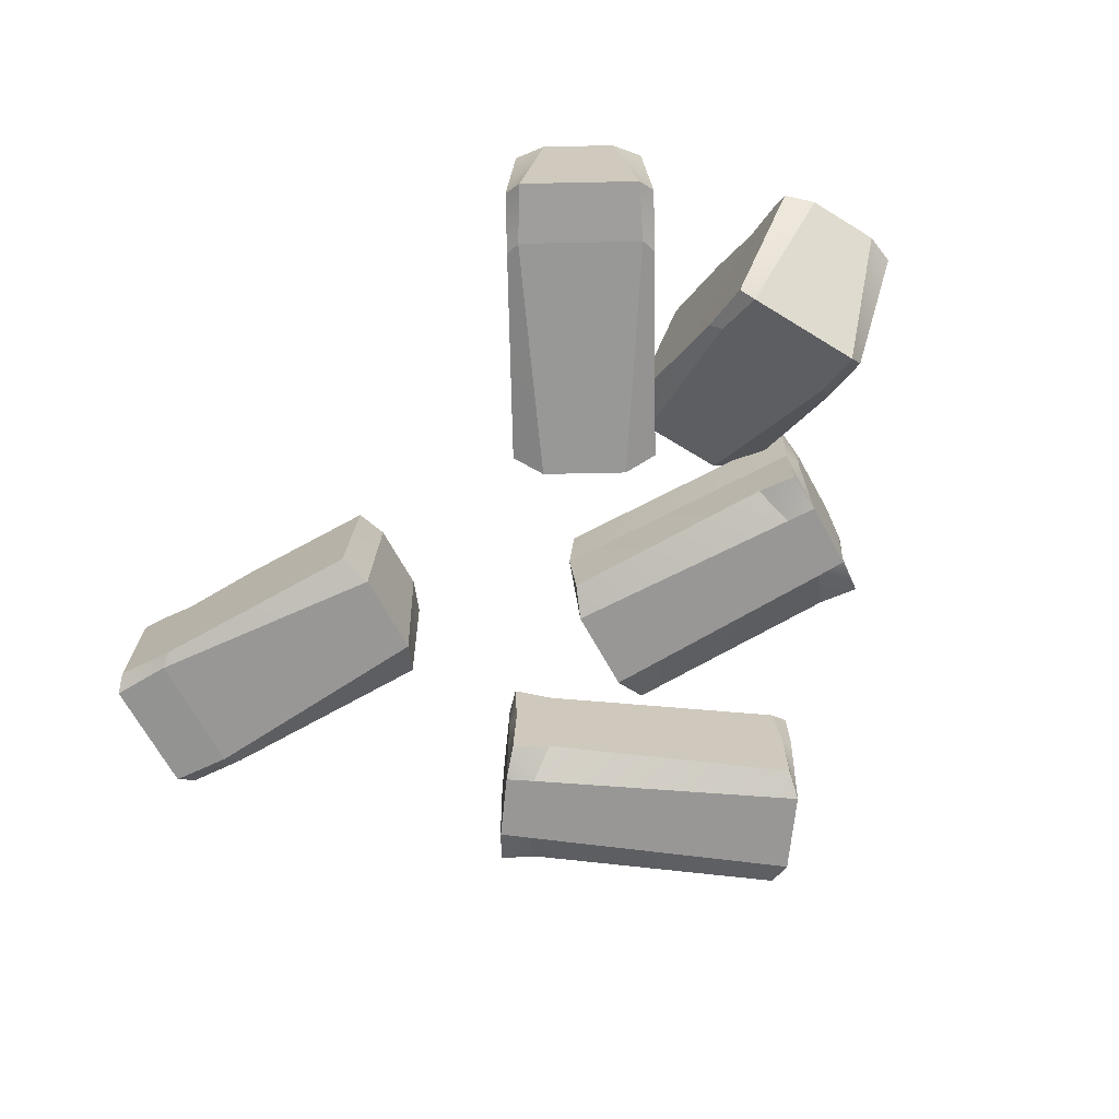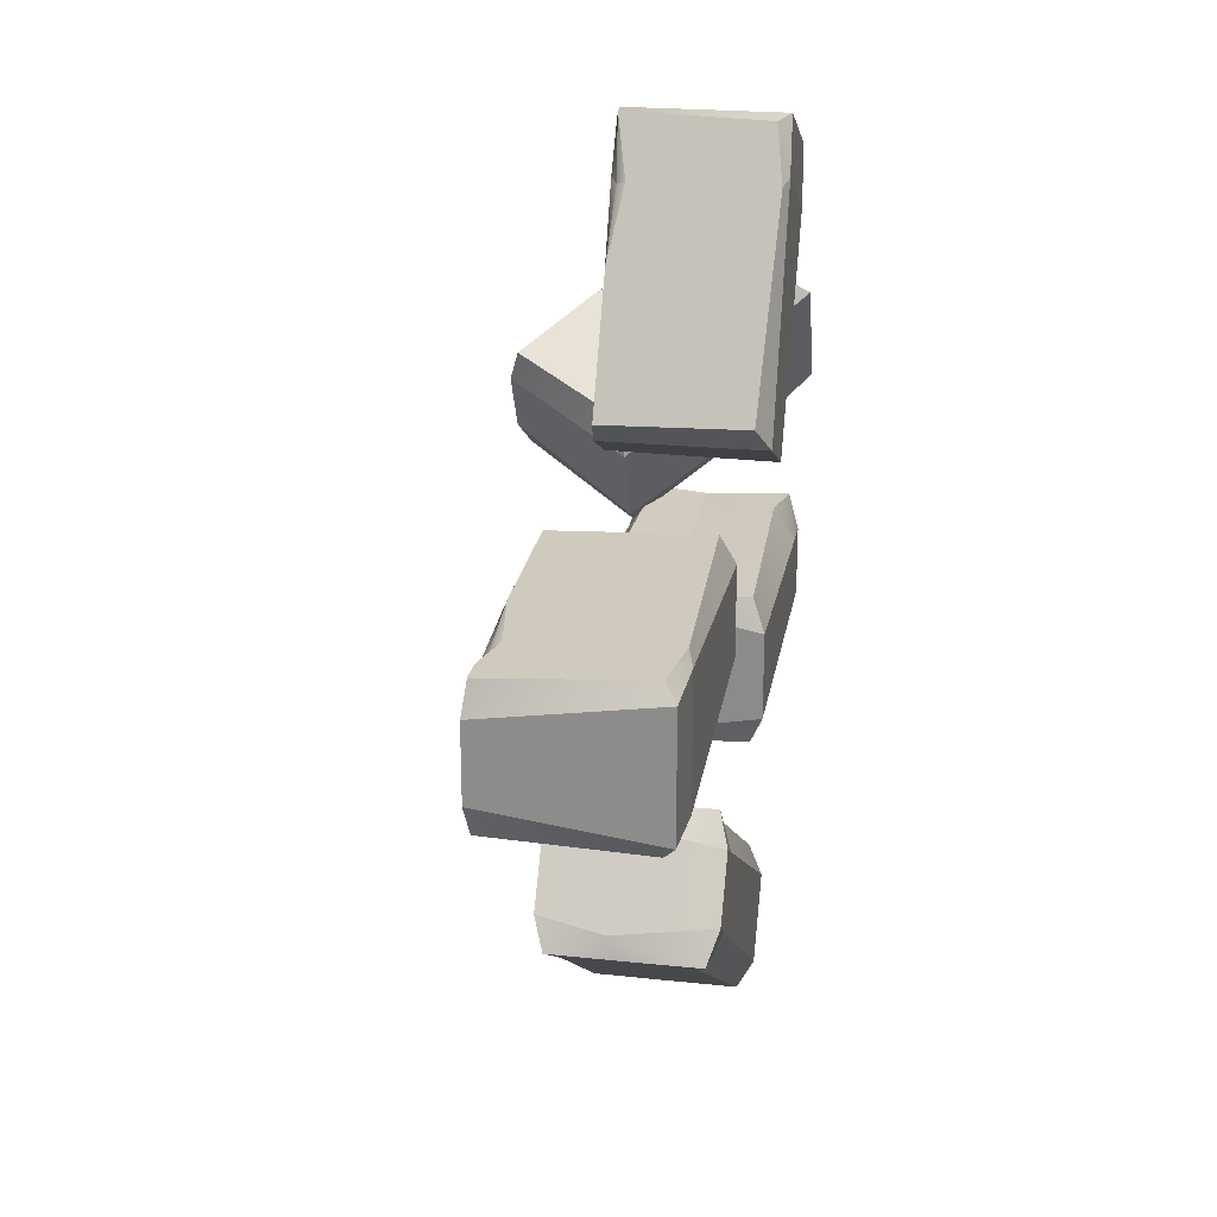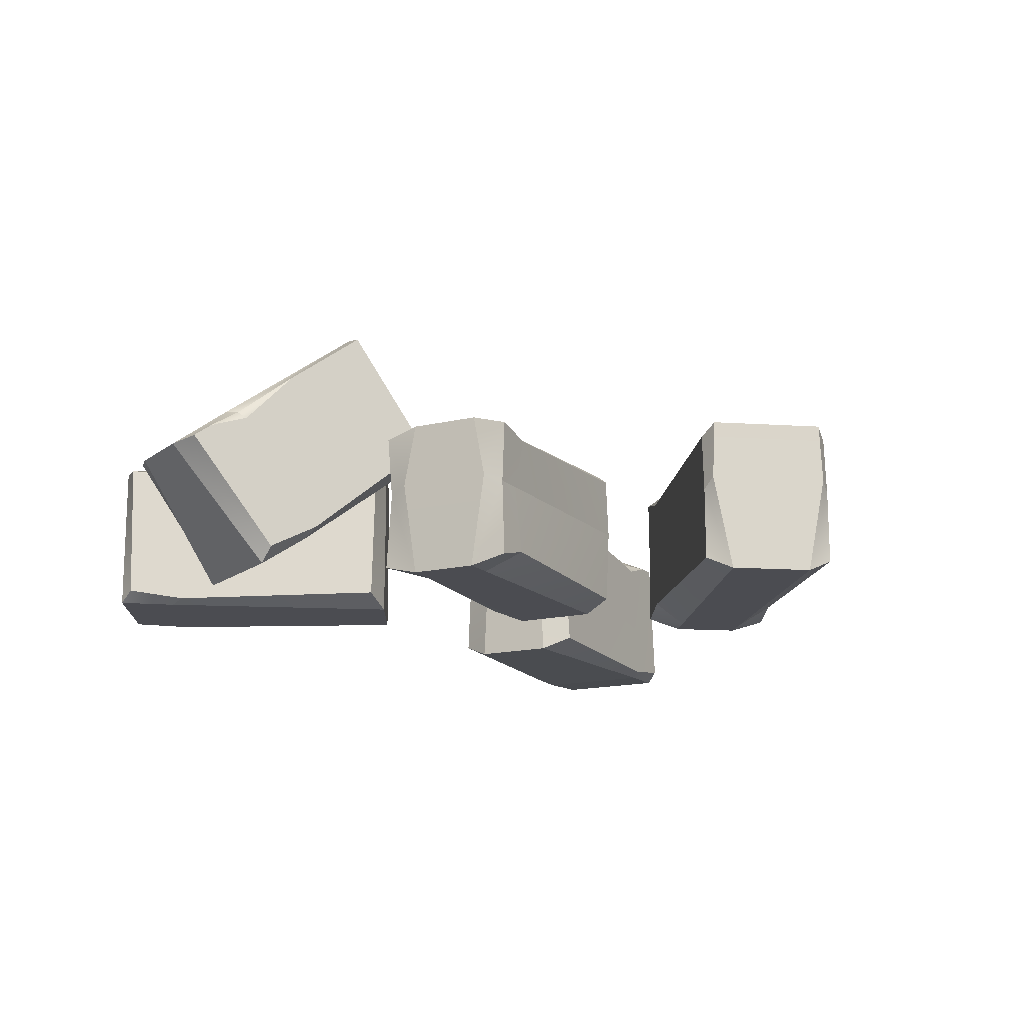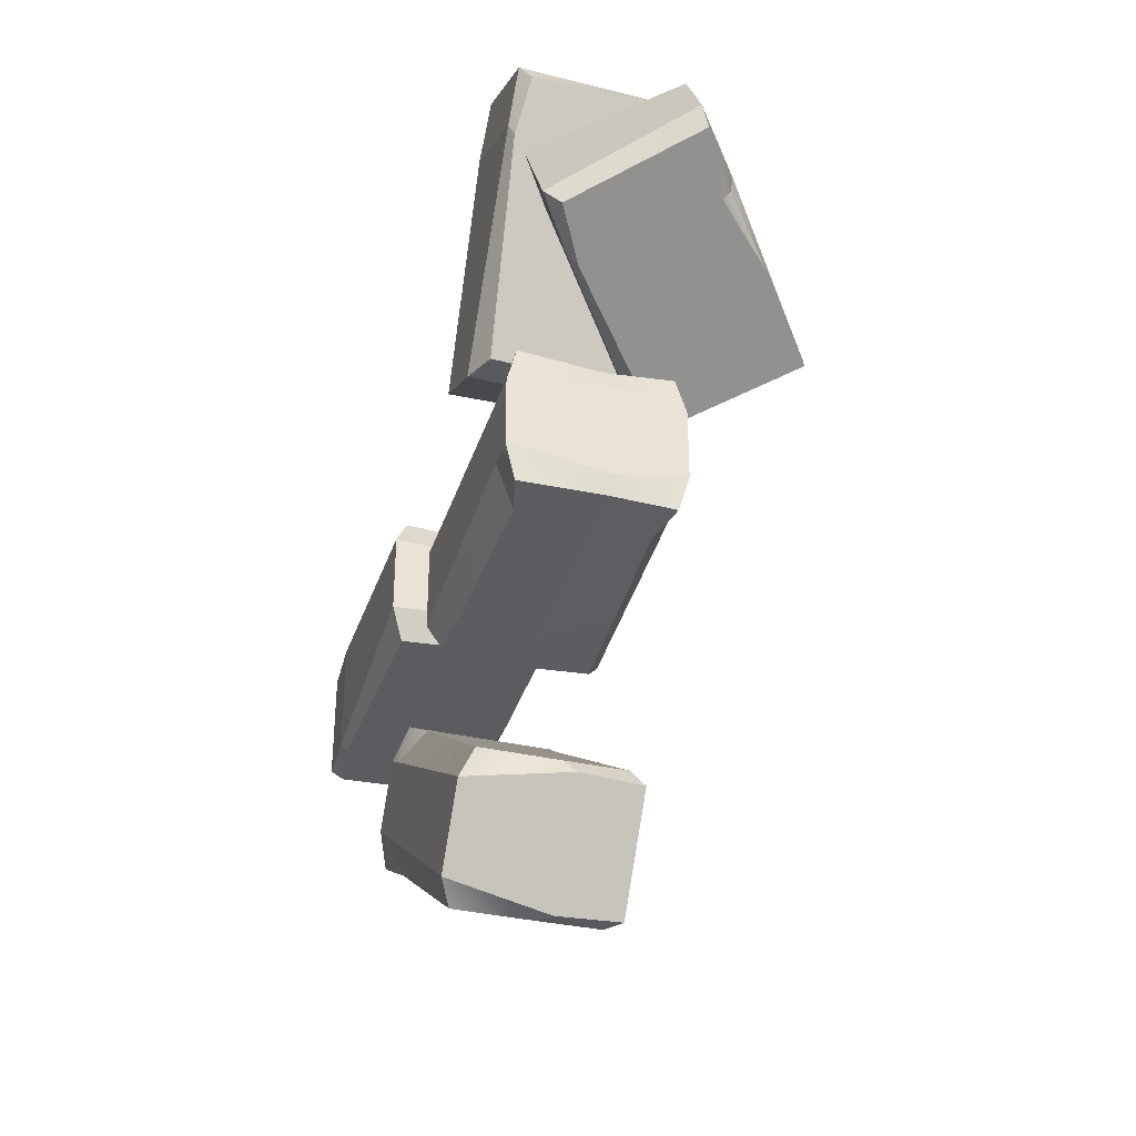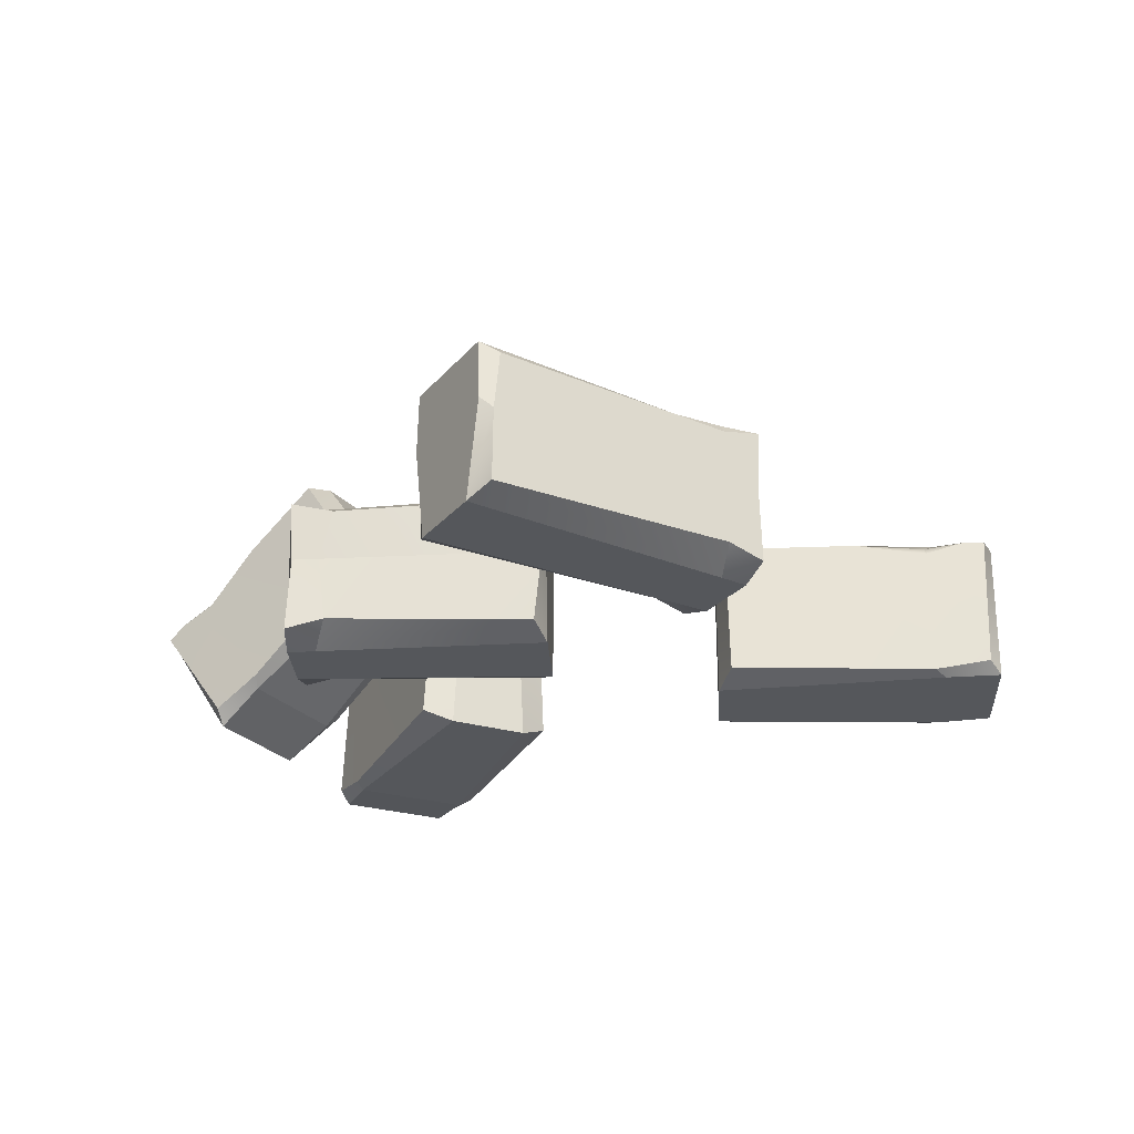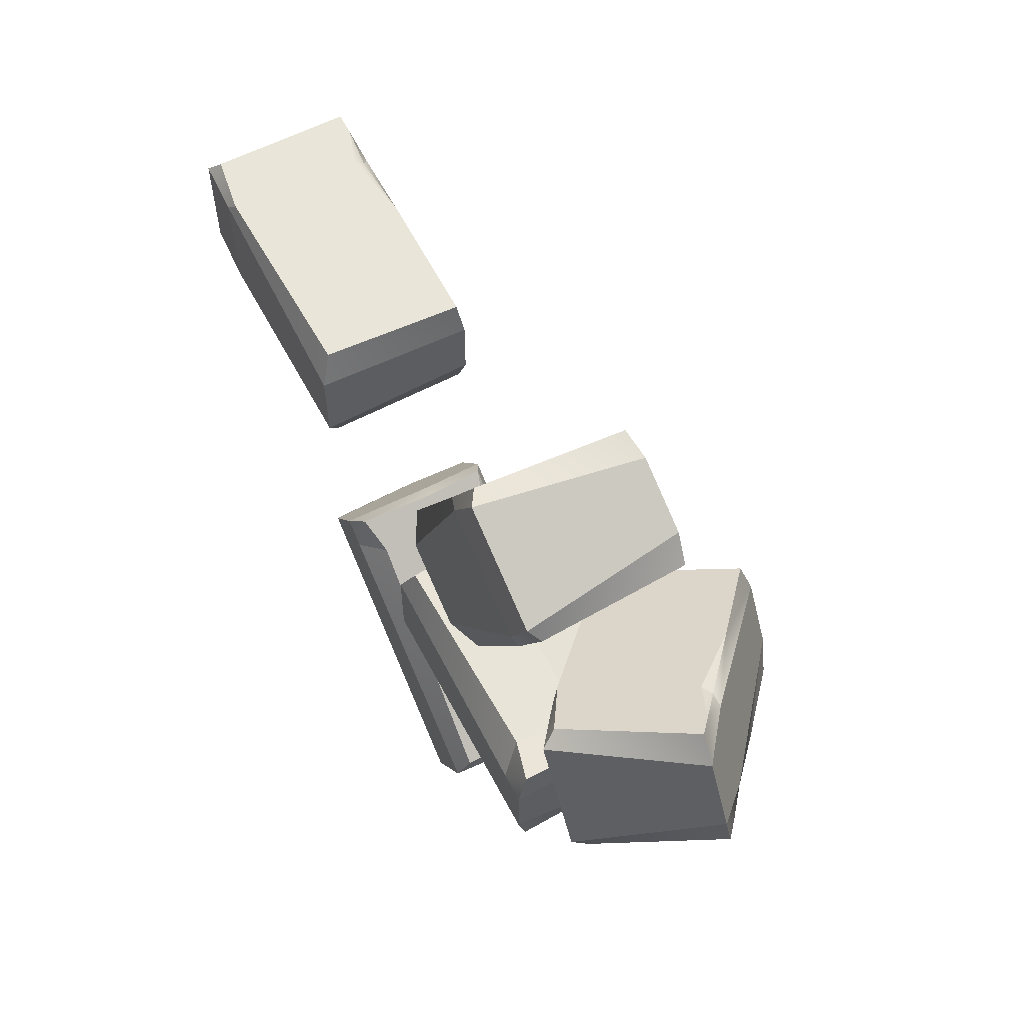
<metadata>
{"format":"obj","ext":"obj","renderer":"f3d","projection":"perspective","resolution":1024,"background":"white","views":[{"elev":-68.3,"azim":28.9,"up":"+Y"},{"elev":24.3,"azim":-80.0,"up":"+Z"},{"elev":-15.3,"azim":117.0,"up":"+Y"},{"elev":-36.3,"azim":73.4,"up":"+Z"},{"elev":-26.9,"azim":-176.6,"up":"+Y"},{"elev":61.0,"azim":62.6,"up":"+Z"}]}
</metadata>
<code>
o Bricks_Cube.001
v -0.9571 0.008244 0.2955
v -0.9571 0.008244 0.05466
v -0.4855 0.006848 0.09233
v -0.4855 0.006848 0.2579
v -0.4855 0.3253 0.2415
v -0.4855 0.3253 0.1087
v -1.081 0.3254 0.1049
v -0.9508 0.3264 0.0799
v -0.9345 0.3134 0.06381
v -1.014 0.3185 0.04779
v -1.06 0.3185 0.04779
v -0.9508 0.3264 0.2703
v -0.5062 0.3185 0.04779
v -0.5119 0.03275 0.03231
v -0.9345 0.01807 0.03231
v -0.9345 0.2947 0.04656
v -0.7849 0.3185 0.04779
v -0.9345 0.2947 0.04656
v -1.081 0.3254 0.2453
v -1.073 0.01359 0.06033
v -1.073 0.01359 0.2899
v -1.05 0.03551 0.03231
v 0.1298 0.004425 0.724
v -0.05626 0.003029 0.2889
v 0.09028 0.003029 0.2119
v 0.343 0.004425 0.6119
v -0.04174 0.3215 0.2813
v 0.07576 0.3215 0.2195
v 0.3561 0.3216 0.7447
v 0.397 0.3147 0.6998
v 0.3244 0.3096 0.5961
v 0.3178 0.3225 0.618
v 0.1492 0.3225 0.7066
v 0.1394 0.3147 0.2095
v 0.269 0.3147 0.4562
v 0.3397 0.2909 0.5881
v 0.3523 0.01425 0.5815
v 0.1557 0.02893 0.2074
v 0.3397 0.2909 0.5881
v 0.2318 0.3216 0.81
v 0.1885 0.009769 0.8235
v 0.3917 0.009769 0.7167
v 0.4059 0.03169 0.6834
v 0.3933 0.06351 0.3655
v 0.1397 0.2959 0.1823
v 0.2207 0.2975 0.03798
v 0.5113 0.06575 0.1552
v 0.3087 0.5432 0.261
v 0.3736 0.5444 0.1453
v 0.7337 0.2368 0.3396
v 0.7436 0.2444 0.2796
v 0.7116 0.2719 0.2619
v 0.645 0.3157 0.2434
v 0.6553 0.3162 0.2677
v 0.5621 0.3144 0.4338
v 0.4146 0.5271 0.09797
v 0.5505 0.4103 0.173
v 0.6437 0.3009 0.2227
v 0.5115 0.08746 0.1299
v 0.2822 0.3028 0.003522
v 0.5923 0.000378 0.2065
v 0.4799 -0.001756 0.4068
v 0.6651 0.2355 0.462
v 0.6014 0.032 0.1797
v -0.05291 0.3346 -0.7821
v 0.0778 0.3346 -0.5934
v 0.08093 0.2135 -0.5886
v -0.05624 0.2135 -0.7866
v -0.5542 0.2073 -0.411
v -0.4458 0.2073 -0.2545
v -0.4592 0.3346 -0.2756
v -0.5392 0.3346 -0.391
v -0.4903 0.01516 -0.4227
v -0.5062 0.05538 -0.4924
v -0.08252 0.04106 -0.7859
v -0.03414 0.01516 -0.7561
v -0.5702 0.03547 -0.4481
v -0.5659 0.1913 -0.4511
v -0.5205 0.1913 -0.4825
v -0.5702 0.3142 -0.4481
v -0.4947 0.3346 -0.4287
v -0.4978 0.3166 -0.4787
v -0.4613 0.01516 -0.2788
v -0.5369 0.01516 -0.3879
v -0.4083 0.3346 -0.304
v -0.08363 0.1913 -0.7851
v -0.09368 0.3116 -0.7782
v -0.4123 0.01516 -0.3102
v 0.06013 0.01516 -0.62
v -0.5031 0.2954 -0.4946
v -0.4085 0.2995 -0.5601
v 0.3873 0.3176 -0.03454
v 0.3873 0.3176 -0.1749
v 0.3293 0.3176 -0.1806
v 0.3293 0.3176 -0.02888
v 0.3882 0.1904 -0.1999
v 0.3766 0.1745 -0.237
v 0.3818 0.2988 -0.2446
v -0.1404 0.1966 -0.2252
v -0.1404 0.1966 0.01571
v -0.1406 0.3176 0.01004
v -0.1406 0.3176 -0.2195
v 0.3871 -0.001742 -0.03836
v 0.329 -0.001742 -0.03628
v 0.329 -0.001742 -0.1732
v 0.3871 -0.001742 -0.1711
v 0.3208 0.1745 -0.2382
v -0.1337 0.1745 -0.247
v -0.1214 0.2967 -0.2471
v 0.295 0.2802 -0.2445
v 0.3031 0.03707 -0.2446
v 0.3818 0.01694 -0.2446
v -0.1185 0.0226 -0.2472
v 0.3882 0.1904 -0.009527
v -0.1418 -0.001742 -0.1875
v -0.1418 -0.001742 -0.02196
v -1.06 0.3185 0.3024
v -1.014 0.3185 0.3024
v -0.9345 0.3134 0.2864
v -0.5062 0.3185 0.3024
v -0.7849 0.3185 0.3024
v -0.9345 0.2947 0.3037
v -0.9345 0.01807 0.3179
v -0.5119 0.03275 0.3179
v -0.9345 0.2947 0.3037
v -1.05 0.03551 0.3179
v 0.1274 0.3096 0.6997
v 0.1716 0.3147 0.8182
v -0.08605 0.3147 0.328
v -0.09709 0.02893 0.3403
v 0.0995 0.01425 0.7143
v 0.1121 0.2909 0.7077
v 0.04358 0.3147 0.5747
v 0.1121 0.2909 0.7077
v 0.1531 0.03169 0.8163
v 0.536 0.3137 0.4377
v 0.5869 0.2695 0.4842
v 0.6189 0.242 0.5018
v 0.2899 0.5247 0.3203
v 0.1423 0.3002 0.2529
v 0.3716 0.08481 0.3792
v 0.5178 0.2985 0.4471
v 0.4258 0.4079 0.3953
v 0.4615 0.02934 0.4291
v 0.071 0.04106 -0.5643
v -0.3527 0.05538 -0.2708
v -0.4167 0.03547 -0.2265
v -0.367 0.1913 -0.2609
v -0.4123 0.1913 -0.2295
v -0.4167 0.3142 -0.2265
v -0.3626 0.3166 -0.2835
v 0.0699 0.1913 -0.5635
v 0.05985 0.3116 -0.5565
v -0.3495 0.2954 -0.273
v -0.2549 0.2995 -0.3385
v 0.3818 0.2988 0.0351
v 0.3766 0.1745 0.0275
v 0.3208 0.1745 0.02878
v 0.295 0.2802 0.03508
v -0.1214 0.2967 0.03766
v -0.1337 0.1745 0.03753
v 0.3818 0.01694 0.0351
v 0.3031 0.03707 0.03516
v -0.1185 0.0226 0.0377
v 0.6437 0.3009 0.2227
v 0.5178 0.2985 0.4471
f 2 4 1
f 4 6 5
f 8 9 10
f 5 8 12
f 15 16 17
f 18 10 9
f 7 21 19
f 7 12 8
f 6 13 17
f 22 2 20
f 3 15 14
f 22 7 11
f 6 14 13
f 1 20 2
f 16 15 22
f 17 18 9
f 24 26 23
f 28 24 27
f 30 32 29
f 33 28 27
f 35 37 38
f 30 39 31
f 41 29 40
f 33 29 32
f 35 34 28
f 26 43 42
f 37 25 38
f 29 43 30
f 28 38 25
f 41 26 42
f 43 36 30
f 35 39 36
f 44 46 47
f 48 46 45
f 52 53 54
f 55 49 48
f 57 59 60
f 62 47 61
f 62 50 63
f 54 63 50
f 57 56 49
f 47 64 61
f 59 46 60
f 50 64 51
f 49 60 46
f 64 59 58
f 65 67 68
f 70 72 69
f 73 75 76
f 78 74 77
f 80 81 82
f 70 84 83
f 69 77 84
f 85 65 81
f 86 76 75
f 68 87 65
f 73 89 88
f 78 90 79
f 91 87 86
f 77 73 84
f 84 88 83
f 65 87 91
f 67 76 68
f 80 69 72
f 85 72 71
f 74 86 75
f 93 95 92
f 96 98 93
f 99 101 102
f 104 106 103
f 94 101 95
f 108 110 107
f 109 94 110
f 105 112 106
f 109 99 102
f 111 108 107
f 106 114 103
f 115 108 113
f 106 97 96
f 116 105 104
f 99 116 100
f 105 113 111
f 92 96 93
f 111 97 112
f 98 94 93
f 97 110 98
f 118 119 12
f 121 123 124
f 118 125 119
f 121 120 5
f 1 126 21
f 123 4 124
f 19 126 117
f 5 124 4
f 126 123 122
f 121 125 122
f 33 128 40
f 131 132 133
f 134 128 127
f 27 129 133
f 135 23 41
f 24 131 130
f 135 40 128
f 27 130 129
f 132 135 128
f 133 134 127
f 55 136 137
f 141 142 143
f 48 139 143
f 144 44 62
f 45 141 140
f 144 63 138
f 48 140 139
f 142 141 144
f 88 145 146
f 146 149 147
f 150 85 71
f 70 147 149
f 89 152 145
f 153 67 66
f 149 154 150
f 152 153 155
f 88 147 83
f 155 66 85
f 70 150 71
f 146 152 148
f 156 114 92
f 159 161 158
f 95 160 159
f 162 104 103
f 100 160 101
f 163 161 164
f 161 116 164
f 157 103 114
f 104 164 116
f 157 163 162
f 156 95 159
f 157 159 158
f 2 3 4
f 4 3 6
f 11 7 10
f 7 8 10
f 5 6 8
f 17 13 14
f 14 15 17
f 18 16 10
f 7 20 21
f 7 19 12
f 9 8 17
f 8 6 17
f 22 15 2
f 3 2 15
f 22 20 7
f 6 3 14
f 1 21 20
f 11 10 22
f 10 16 22
f 17 16 18
f 24 25 26
f 28 25 24
f 30 31 32
f 33 32 28
f 38 34 35
f 35 36 37
f 30 36 39
f 41 42 29
f 33 40 29
f 28 32 35
f 32 31 35
f 26 37 43
f 37 26 25
f 29 42 43
f 28 34 38
f 41 23 26
f 43 37 36
f 35 31 39
f 44 45 46
f 48 49 46
f 54 50 52
f 50 51 52
f 55 54 49
f 60 56 57
f 57 58 59
f 62 44 47
f 62 61 50
f 54 55 63
f 49 54 57
f 54 53 57
f 47 59 64
f 59 47 46
f 50 61 64
f 49 56 60
f 58 52 64
f 52 51 64
f 65 66 67
f 70 71 72
f 73 74 75
f 78 79 74
f 80 72 81
f 70 69 84
f 69 78 77
f 85 66 65
f 86 68 76
f 68 86 87
f 73 76 89
f 78 80 90
f 86 79 91
f 79 90 91
f 77 74 73
f 84 73 88
f 91 82 81
f 81 65 91
f 67 89 76
f 80 78 69
f 85 81 72
f 74 79 86
f 93 94 95
f 96 97 98
f 99 100 101
f 104 105 106
f 94 102 101
f 108 109 110
f 109 102 94
f 105 111 112
f 109 108 99
f 111 113 108
f 106 96 114
f 115 99 108
f 106 112 97
f 116 115 105
f 99 115 116
f 105 115 113
f 92 114 96
f 111 107 97
f 98 110 94
f 97 107 110
f 12 19 118
f 19 117 118
f 124 120 121
f 121 122 123
f 118 122 125
f 5 12 121
f 12 119 121
f 1 123 126
f 123 1 4
f 19 21 126
f 5 120 124
f 122 118 126
f 118 117 126
f 121 119 125
f 33 127 128
f 133 129 130
f 130 131 133
f 134 132 128
f 127 33 133
f 33 27 133
f 135 131 23
f 24 23 131
f 135 41 40
f 27 24 130
f 132 131 135
f 133 132 134
f 138 63 137
f 63 55 137
f 143 139 140
f 140 141 143
f 136 55 143
f 55 48 143
f 144 141 44
f 45 44 141
f 144 62 63
f 48 45 140
f 138 137 144
f 137 142 144
f 88 89 145
f 146 148 149
f 150 151 85
f 70 83 147
f 89 67 152
f 153 152 67
f 149 148 154
f 154 148 155
f 148 152 155
f 88 146 147
f 85 151 155
f 155 153 66
f 70 149 150
f 146 145 152
f 156 157 114
f 159 160 161
f 95 101 160
f 162 163 104
f 100 161 160
f 163 158 161
f 161 100 116
f 157 162 103
f 104 163 164
f 157 158 163
f 156 92 95
f 157 156 159
f 52 165 53
f 57 165 58
f 91 90 82
f 90 80 82
f 166 137 136
f 143 166 136
f 155 151 154
f 154 151 150
f 52 58 165
f 57 53 165
f 166 142 137
f 143 142 166

</code>
